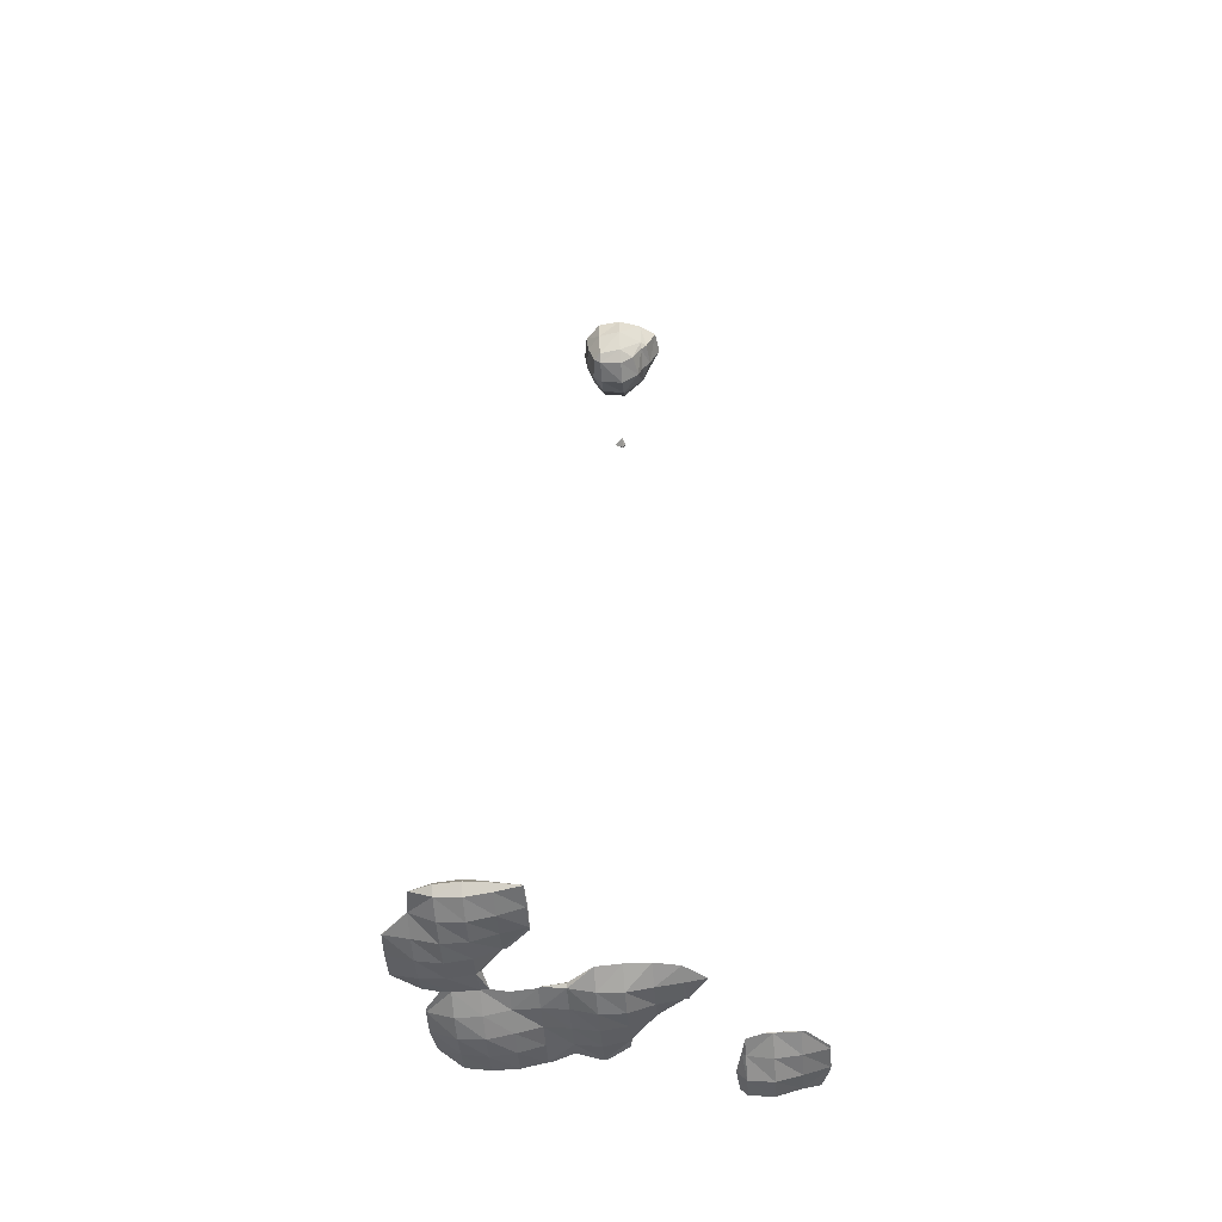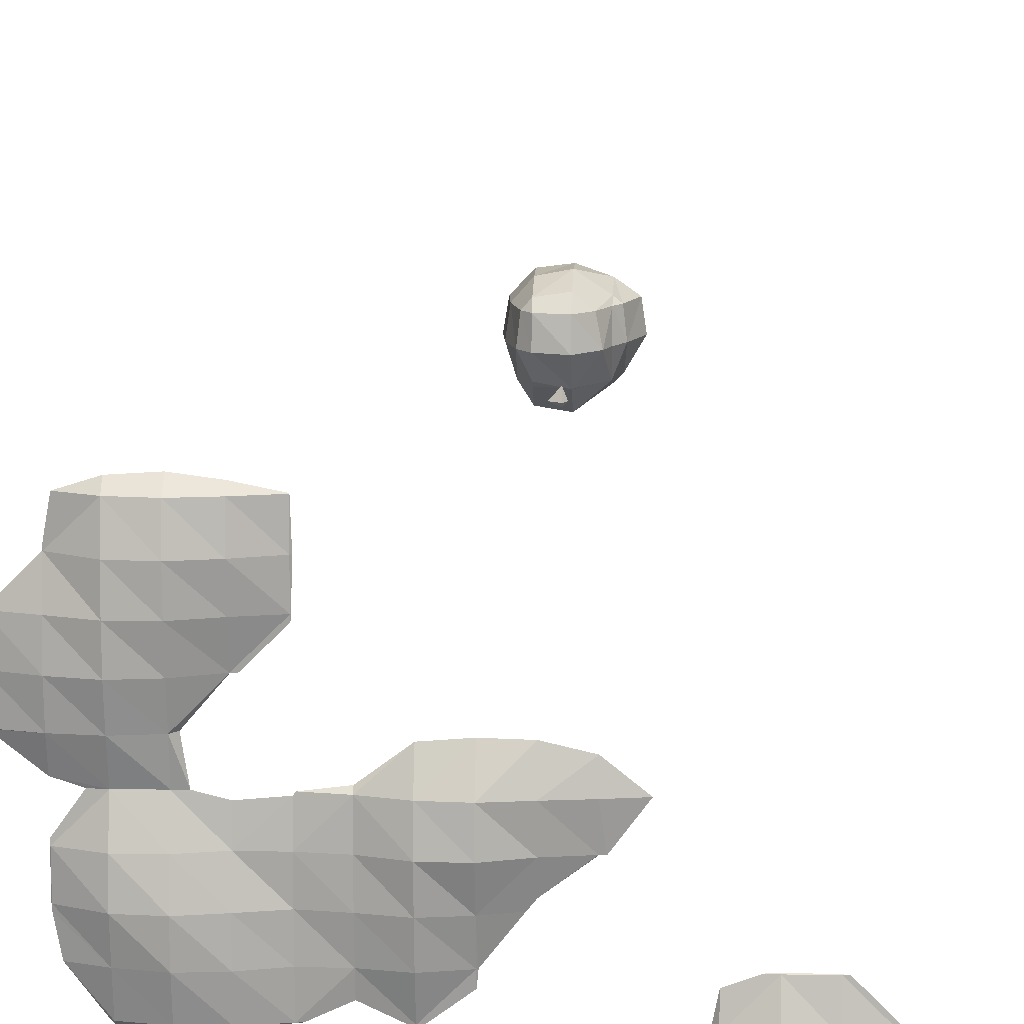
<metadata>
{"format":"obj","ext":"obj","renderer":"f3d","projection":"perspective","resolution":1024,"background":"white","views":[{"elev":-51.2,"azim":4.3,"up":"+Y"},{"elev":14.0,"azim":3.0,"up":"+Z"}]}
</metadata>
<code>
o Area_Cube
v -1.068 -4.26 1.122
v -1.237 -4.26 1.068
v -1.068 -4.322 1.068
v -0.8683 -4.26 1.136
v -0.8683 -4.339 1.068
v -0.6687 -4.26 1.11
v -0.6687 -4.308 1.068
v -0.4692 -4.26 1.07
v -0.4692 -4.263 1.068
v -0.4671 -4.26 1.068
v -1.267 -4.26 0.8964
v -1.269 -4.26 0.8683
v -1.267 -4.263 0.8683
v -1.068 -4.364 0.8683
v -0.8683 -4.376 0.8683
v -0.6687 -4.333 0.8683
v -0.4692 -4.269 0.8683
v -0.4606 -4.26 0.8683
v -1.467 -4.26 0.6709
v -1.469 -4.26 0.6687
v -1.467 -4.263 0.6687
v -1.267 -4.315 0.6687
v -1.068 -4.374 0.6687
v -0.8683 -4.37 0.6687
v -0.6687 -4.308 0.6687
v -0.4692 -4.263 0.6687
v -0.4671 -4.26 0.6687
v -1.476 -4.26 0.4692
v -1.467 -4.27 0.4692
v -1.267 -4.33 0.4692
v -1.068 -4.367 0.4692
v -0.8683 -4.338 0.4692
v -0.6687 -4.263 0.4692
v -0.4692 -4.26 0.6406
v -0.6406 -4.26 0.4692
v -1.469 -4.26 0.2697
v -1.467 -4.263 0.2697
v -1.267 -4.309 0.2697
v -1.068 -4.327 0.2697
v -0.8683 -4.296 0.2697
v -0.6687 -4.26 0.4671
v -0.8356 -4.26 0.2697
v -1.467 -4.26 0.2675
v -1.267 -4.26 0.1092
v -1.146 -4.26 0.07015
v -1.068 -4.269 0.07015
v -0.8683 -4.263 0.07015
v -0.8034 -4.26 0.07015
v -0.2697 -4.26 0.09517
v -0.4575 -4.26 0.07015
v -0.2697 -4.287 0.07015
v -0.07015 -4.26 0.2453
v -0.07015 -4.339 0.07015
v 0.1294 -4.26 0.2621
v 0.1294 -4.351 0.07015
v 0.3289 -4.26 0.2573
v 0.3289 -4.319 0.07015
v 0.5284 -4.26 0.2114
v 0.5284 -4.291 0.07015
v 0.7033 -4.26 0.07015
v -1.267 -4.26 -0.1012
v -1.269 -4.26 -0.1294
v -1.267 -4.263 -0.1294
v -1.068 -4.332 -0.1294
v -0.8683 -4.327 -0.1294
v -0.6687 -4.26 0.03617
v -0.6687 -4.282 -0.1294
v -0.4692 -4.26 0.05516
v -0.4692 -4.282 -0.1294
v -0.2697 -4.302 -0.1294
v -0.07015 -4.362 -0.1294
v 0.1294 -4.366 -0.1294
v 0.3289 -4.299 -0.1294
v 0.5284 -4.263 -0.1294
v 0.5566 -4.26 -0.1294
v -1.269 -4.26 -0.3289
v -1.267 -4.263 -0.3289
v -1.068 -4.353 -0.3289
v -0.8683 -4.367 -0.3289
v -0.6687 -4.326 -0.3289
v -0.4692 -4.278 -0.3289
v -0.2697 -4.303 -0.3289
v -0.07015 -4.341 -0.3289
v 0.1294 -4.31 -0.3289
v 0.3289 -4.26 -0.2827
v 0.2919 -4.26 -0.3289
v 0.5284 -4.26 -0.1315
v -1.267 -4.26 -0.3571
v -1.235 -4.26 -0.5284
v -1.068 -4.318 -0.5284
v -0.8683 -4.354 -0.5284
v -0.6687 -4.332 -0.5284
v -0.4692 -4.275 -0.5284
v -0.2697 -4.279 -0.5284
v -0.07015 -4.314 -0.5284
v 0.1294 -4.268 -0.5284
v 0.1365 -4.26 -0.5284
v 1.127 -4.26 -0.5238
v 1.071 -4.26 -0.5284
v 1.127 -4.265 -0.5284
v 1.327 -4.26 -0.5263
v 1.327 -4.263 -0.5284
v 1.355 -4.26 -0.5284
v -1.084 -4.26 -0.728
v -1.068 -4.278 -0.728
v -0.8683 -4.313 -0.728
v -0.6687 -4.308 -0.728
v -0.4692 -4.263 -0.728
v -0.2697 -4.26 -0.6468
v -0.441 -4.26 -0.728
v -0.09832 -4.26 -0.728
v -0.07015 -4.263 -0.728
v 0.1294 -4.26 -0.5998
v -0.04197 -4.26 -0.728
v 0.9275 -4.26 -0.5817
v 0.8989 -4.26 -0.728
v 0.9275 -4.291 -0.728
v 1.127 -4.33 -0.728
v 1.327 -4.309 -0.728
v 1.526 -4.26 -0.6998
v 1.526 -4.263 -0.728
v 1.528 -4.26 -0.728
v -1.068 -4.26 -0.7442
v -0.8683 -4.26 -0.7752
v -0.6687 -4.26 -0.7701
v -0.4692 -4.26 -0.7301
v -0.07015 -4.26 -0.7301
v 0.8525 -4.26 -0.9275
v 0.9275 -4.352 -0.9275
v 1.127 -4.375 -0.9275
v 1.327 -4.324 -0.9275
v 1.526 -4.263 -0.9275
v 1.528 -4.26 -0.9275
v 0.8742 -4.26 -1.127
v 0.9275 -4.323 -1.127
v 1.127 -4.344 -1.127
v 1.327 -4.283 -1.127
v 1.526 -4.26 -0.9557
v 1.455 -4.26 -1.127
v 0.9275 -4.26 -1.18
v 1.127 -4.26 -1.198
v 1.327 -4.26 -1.148
v -1.068 -4.195 1.068
v -0.8683 -4.174 1.068
v -0.6687 -4.213 1.068
v -0.4692 -4.258 1.068
v -1.267 -4.258 0.8683
v -1.068 -4.138 0.8683
v -0.8683 -4.117 0.8683
v -0.6687 -4.187 0.8683
v -0.4692 -4.251 0.8683
v -1.467 -4.258 0.6687
v -1.267 -4.204 0.6687
v -1.068 -4.134 0.6687
v -0.8683 -4.142 0.6687
v -0.6687 -4.212 0.6687
v -0.4692 -4.258 0.6687
v -1.467 -4.251 0.4692
v -1.267 -4.189 0.4692
v -1.068 -4.147 0.4692
v -0.8683 -4.18 0.4692
v -0.6687 -4.258 0.4692
v -1.467 -4.258 0.2697
v -1.267 -4.212 0.2697
v -1.068 -4.192 0.2697
v -0.8683 -4.224 0.2697
v -1.068 -4.252 0.07015
v -0.8683 -4.258 0.07015
v -0.2697 -4.233 0.07015
v -0.07015 -4.181 0.07015
v 0.1294 -4.17 0.07015
v 0.3289 -4.201 0.07015
v 0.5284 -4.23 0.07015
v -1.267 -4.258 -0.1294
v -1.068 -4.188 -0.1294
v -0.8683 -4.191 -0.1294
v -0.6687 -4.239 -0.1294
v -0.4692 -4.239 -0.1294
v -0.2697 -4.219 -0.1294
v -0.07015 -4.158 -0.1294
v 0.1294 -4.155 -0.1294
v 0.3289 -4.221 -0.1294
v 0.5284 -4.258 -0.1294
v -1.267 -4.258 -0.3289
v -1.068 -4.164 -0.3289
v -0.8683 -4.147 -0.3289
v -0.6687 -4.194 -0.3289
v -0.4692 -4.243 -0.3289
v -0.2697 -4.218 -0.3289
v -0.07015 -4.179 -0.3289
v 0.1294 -4.211 -0.3289
v -1.068 -4.201 -0.5284
v -0.8683 -4.162 -0.5284
v -0.6687 -4.188 -0.5284
v -0.4692 -4.246 -0.5284
v -0.2697 -4.242 -0.5284
v -0.07015 -4.206 -0.5284
v 0.1294 -4.253 -0.5284
v 1.127 -4.255 -0.5284
v 1.327 -4.258 -0.5284
v -1.068 -4.243 -0.728
v -0.8683 -4.206 -0.728
v -0.6687 -4.213 -0.728
v -0.4692 -4.258 -0.728
v -0.07015 -4.258 -0.728
v 0.9275 -4.228 -0.728
v 1.127 -4.184 -0.728
v 1.327 -4.211 -0.728
v 1.526 -4.258 -0.728
v 0.9275 -4.149 -0.9275
v 1.127 -4.119 -0.9275
v 1.327 -4.193 -0.9275
v 1.526 -4.258 -0.9275
v 0.9275 -4.191 -1.127
v 1.127 -4.168 -1.127
v 1.327 -4.237 -1.127
v 0.1294 2.524 -0.05375
v 0.05898 2.524 -0.1294
v 0.1294 2.485 -0.1294
v 0.1586 2.524 -0.1294
v 0.1294 2.524 -0.1585
v 0.1294 2.57 -0.1294
v -0.07015 3.721 0.1382
v -0.1289 3.721 0.07015
v -0.07015 3.66 0.07015
v 0.1294 3.721 0.1684
v 0.1294 3.627 0.07015
v 0.2472 3.721 0.07015
v -0.1526 3.721 -0.1294
v -0.07015 3.636 -0.1294
v 0.1294 3.589 -0.1294
v 0.2866 3.721 -0.1294
v -0.07015 3.721 -0.2959
v 0.1024 3.721 -0.3289
v 0.1294 3.717 -0.3289
v 0.1364 3.721 -0.3289
v 0.1294 3.721 -0.3339
v -0.07015 3.92 0.2081
v -0.1896 3.92 0.07015
v 0.1294 3.92 0.2469
v 0.3289 3.92 0.1131
v 0.3289 3.861 0.07015
v 0.381 3.92 0.07015
v -0.218 3.92 -0.1294
v 0.3289 3.815 -0.1294
v 0.403 3.92 -0.1294
v -0.1557 3.92 -0.3289
v -0.07015 3.755 -0.3289
v 0.3289 3.92 -0.3198
v 0.3245 3.92 -0.3289
v -0.07015 3.92 -0.4645
v 0.1294 3.92 -0.4971
v -0.07015 4.12 0.2131
v -0.2068 4.12 0.07015
v 0.1294 4.12 0.2393
v 0.3289 4.12 0.1697
v 0.4696 4.12 0.07015
v -0.2394 4.12 -0.1294
v 0.4986 4.12 -0.1294
v -0.1739 4.12 -0.3289
v 0.3289 3.932 -0.3289
v 0.3838 4.12 -0.3289
v -0.07015 4.12 -0.4757
v 0.1294 4.12 -0.4926
v 0.3289 4.12 -0.384
v -0.07015 4.244 0.07015
v 0.1294 4.245 0.07015
v 0.3289 4.221 0.07015
v -0.07015 4.245 -0.1294
v 0.1294 4.245 -0.1294
v 0.3289 4.228 -0.1294
v -0.07015 4.22 -0.3289
v 0.1294 4.23 -0.3289
v 0.3289 4.169 -0.3289
f 3 1 2
f 3 5 4
f 1 3 4
f 5 7 6
f 4 5 6
f 7 9 8
f 6 7 8
f 8 9 10
f 13 11 12
f 2 11 13
f 2 13 3
f 3 13 14
f 5 3 15
f 15 3 14
f 7 5 16
f 16 5 15
f 9 7 17
f 17 7 16
f 18 10 9
f 17 18 9
f 21 19 20
f 12 19 21
f 12 21 13
f 13 21 22
f 14 13 23
f 23 13 22
f 15 14 24
f 24 14 23
f 16 15 25
f 25 15 24
f 17 16 26
f 26 16 25
f 27 18 17
f 26 27 17
f 29 21 20
f 28 29 20
f 22 21 30
f 30 21 29
f 23 22 31
f 31 22 30
f 24 23 32
f 32 23 31
f 25 24 33
f 33 24 32
f 35 34 26
f 35 26 33
f 33 26 25
f 27 26 34
f 37 29 28
f 36 37 28
f 30 29 38
f 38 29 37
f 31 30 39
f 39 30 38
f 32 31 40
f 40 31 39
f 42 41 33
f 42 33 40
f 40 33 32
f 35 33 41
f 37 36 43
f 38 37 43
f 44 38 43
f 44 45 46
f 44 46 38
f 38 46 39
f 40 39 47
f 47 39 46
f 48 42 40
f 47 48 40
f 51 49 50
f 51 53 52
f 49 51 52
f 53 55 54
f 52 53 54
f 55 57 56
f 54 55 56
f 57 59 58
f 56 57 58
f 58 59 60
f 63 61 62
f 45 61 63
f 45 63 46
f 46 63 64
f 47 46 65
f 65 46 64
f 66 48 47
f 66 47 67
f 67 47 65
f 67 69 68
f 66 67 68
f 50 68 69
f 50 69 51
f 51 69 70
f 53 51 71
f 71 51 70
f 55 53 72
f 72 53 71
f 57 55 73
f 73 55 72
f 59 57 74
f 74 57 73
f 75 60 59
f 74 75 59
f 77 63 62
f 76 77 62
f 64 63 78
f 78 63 77
f 65 64 79
f 79 64 78
f 67 65 80
f 80 65 79
f 69 67 81
f 81 67 80
f 70 69 82
f 82 69 81
f 71 70 83
f 83 70 82
f 72 71 84
f 84 71 83
f 86 85 73
f 86 73 84
f 84 73 72
f 74 73 85
f 87 74 85
f 75 74 87
f 77 76 88
f 88 89 90
f 88 90 77
f 77 90 78
f 79 78 91
f 91 78 90
f 80 79 92
f 92 79 91
f 81 80 93
f 93 80 92
f 82 81 94
f 94 81 93
f 83 82 95
f 95 82 94
f 84 83 96
f 96 83 95
f 97 86 84
f 96 97 84
f 100 98 99
f 100 102 101
f 98 100 101
f 101 102 103
f 105 90 89
f 104 105 89
f 91 90 106
f 106 90 105
f 92 91 107
f 107 91 106
f 93 92 108
f 108 92 107
f 110 109 94
f 110 94 108
f 108 94 93
f 109 111 112
f 109 112 94
f 94 112 95
f 114 113 96
f 114 96 112
f 112 96 95
f 97 96 113
f 117 115 116
f 99 115 117
f 99 117 100
f 100 117 118
f 102 100 119
f 119 100 118
f 120 103 102
f 120 102 121
f 121 102 119
f 120 121 122
f 105 104 123
f 106 105 123
f 124 106 123
f 107 106 124
f 125 107 124
f 108 107 125
f 126 108 125
f 110 108 126
f 112 111 127
f 114 112 127
f 129 117 116
f 128 129 116
f 118 117 130
f 130 117 129
f 119 118 131
f 131 118 130
f 121 119 132
f 132 119 131
f 133 122 121
f 132 133 121
f 135 129 128
f 134 135 128
f 130 129 136
f 136 129 135
f 131 130 137
f 137 130 136
f 139 138 132
f 139 132 137
f 137 132 131
f 133 132 138
f 135 134 140
f 136 135 140
f 141 136 140
f 137 136 141
f 142 137 141
f 139 137 142
f 1 143 2
f 1 4 144
f 143 1 144
f 4 6 145
f 144 4 145
f 6 8 146
f 145 6 146
f 8 10 146
f 11 147 12
f 11 2 143
f 11 143 147
f 147 143 148
f 144 149 143
f 149 148 143
f 145 150 144
f 150 149 144
f 146 151 145
f 151 150 145
f 10 18 151
f 146 10 151
f 19 152 20
f 19 12 147
f 19 147 152
f 152 147 153
f 148 154 147
f 154 153 147
f 149 155 148
f 155 154 148
f 150 156 149
f 156 155 149
f 151 157 150
f 157 156 150
f 18 27 157
f 151 18 157
f 152 158 28
f 20 152 28
f 153 159 152
f 159 158 152
f 154 160 153
f 160 159 153
f 155 161 154
f 161 160 154
f 156 162 155
f 162 161 155
f 34 35 162
f 34 162 157
f 157 162 156
f 27 34 157
f 158 163 36
f 28 158 36
f 159 164 158
f 164 163 158
f 160 165 159
f 165 164 159
f 161 166 160
f 166 165 160
f 41 42 166
f 41 166 162
f 162 166 161
f 35 41 162
f 36 163 43
f 44 43 163
f 164 44 163
f 45 44 164
f 45 164 167
f 167 164 165
f 166 168 165
f 168 167 165
f 42 48 168
f 166 42 168
f 49 169 50
f 49 52 170
f 169 49 170
f 52 54 171
f 170 52 171
f 54 56 172
f 171 54 172
f 56 58 173
f 172 56 173
f 58 60 173
f 61 174 62
f 61 45 167
f 61 167 174
f 174 167 175
f 168 176 167
f 176 175 167
f 48 66 177
f 48 177 168
f 168 177 176
f 66 68 178
f 177 66 178
f 68 50 169
f 68 169 178
f 178 169 179
f 170 180 169
f 180 179 169
f 171 181 170
f 181 180 170
f 172 182 171
f 182 181 171
f 173 183 172
f 183 182 172
f 60 75 183
f 173 60 183
f 174 184 76
f 62 174 76
f 175 185 174
f 185 184 174
f 176 186 175
f 186 185 175
f 177 187 176
f 187 186 176
f 178 188 177
f 188 187 177
f 179 189 178
f 189 188 178
f 180 190 179
f 190 189 179
f 181 191 180
f 191 190 180
f 85 86 191
f 85 191 182
f 182 191 181
f 87 85 182
f 183 87 182
f 75 87 183
f 76 184 88
f 89 88 184
f 89 184 192
f 192 184 185
f 186 193 185
f 193 192 185
f 187 194 186
f 194 193 186
f 188 195 187
f 195 194 187
f 189 196 188
f 196 195 188
f 190 197 189
f 197 196 189
f 191 198 190
f 198 197 190
f 86 97 198
f 191 86 198
f 98 199 99
f 98 101 200
f 199 98 200
f 101 103 200
f 192 201 104
f 89 192 104
f 193 202 192
f 202 201 192
f 194 203 193
f 203 202 193
f 195 204 194
f 204 203 194
f 109 110 204
f 109 204 196
f 196 204 195
f 111 109 196
f 111 196 205
f 205 196 197
f 113 114 205
f 113 205 198
f 198 205 197
f 97 113 198
f 115 206 116
f 115 99 199
f 115 199 206
f 206 199 207
f 200 208 199
f 208 207 199
f 103 120 209
f 103 209 200
f 200 209 208
f 120 122 209
f 104 201 123
f 124 123 201
f 202 124 201
f 125 124 202
f 203 125 202
f 126 125 203
f 204 126 203
f 110 126 204
f 111 205 127
f 114 127 205
f 206 210 128
f 116 206 128
f 207 211 206
f 211 210 206
f 208 212 207
f 212 211 207
f 209 213 208
f 213 212 208
f 122 133 213
f 209 122 213
f 210 214 134
f 128 210 134
f 211 215 210
f 215 214 210
f 212 216 211
f 216 215 211
f 138 139 216
f 138 216 213
f 213 216 212
f 133 138 213
f 134 214 140
f 141 140 214
f 215 141 214
f 142 141 215
f 216 142 215
f 139 142 216
f 219 217 218
f 217 219 220
f 219 218 221
f 220 219 221
f 217 222 218
f 217 220 222
f 218 222 221
f 220 221 222
f 225 223 224
f 225 227 226
f 223 225 226
f 226 227 228
f 230 225 224
f 229 230 224
f 227 225 231
f 231 225 230
f 232 228 227
f 231 232 227
f 230 229 233
f 233 234 235
f 233 235 230
f 230 235 231
f 236 232 231
f 235 236 231
f 235 234 237
f 236 235 237
f 223 238 239
f 224 223 239
f 226 240 223
f 223 240 238
f 228 242 241
f 228 241 226
f 226 241 240
f 241 242 243
f 224 239 229
f 239 244 229
f 242 232 245
f 228 232 242
f 246 243 242
f 245 246 242
f 248 233 229
f 248 229 247
f 247 229 244
f 233 248 234
f 245 250 249
f 245 232 250
f 232 236 250
f 246 245 249
f 248 247 251
f 234 248 251
f 234 251 237
f 237 251 252
f 250 236 237
f 252 250 237
f 238 253 254
f 239 238 254
f 240 255 238
f 238 255 253
f 241 256 240
f 240 256 255
f 256 241 243
f 257 256 243
f 239 254 244
f 254 258 244
f 243 246 257
f 257 246 259
f 244 258 247
f 258 260 247
f 249 250 261
f 249 261 262
f 249 262 246
f 246 262 259
f 247 260 263
f 251 247 263
f 252 251 264
f 251 263 264
f 261 250 252
f 261 252 265
f 265 252 264
f 262 261 265
f 253 266 254
f 253 255 267
f 266 253 267
f 255 256 268
f 267 255 268
f 256 257 268
f 266 269 258
f 254 266 258
f 267 270 266
f 270 269 266
f 268 271 267
f 271 270 267
f 257 259 271
f 268 257 271
f 269 272 260
f 258 269 260
f 270 273 269
f 273 272 269
f 271 274 270
f 274 273 270
f 259 262 274
f 271 259 274
f 260 272 263
f 264 263 272
f 273 264 272
f 265 264 273
f 274 265 273
f 262 265 274

</code>
